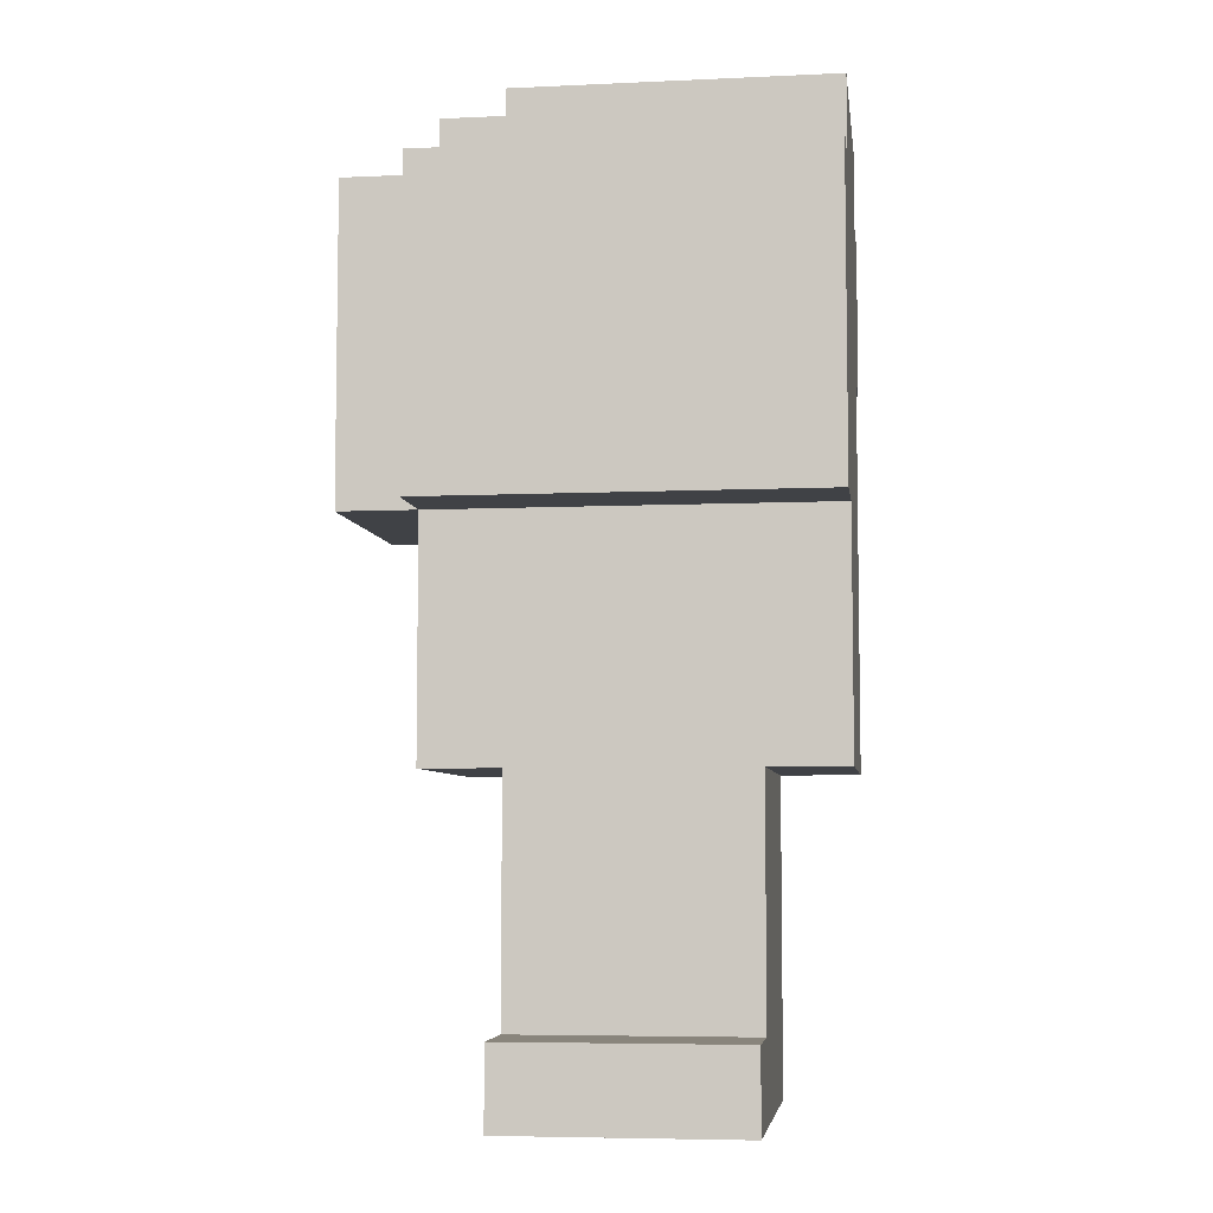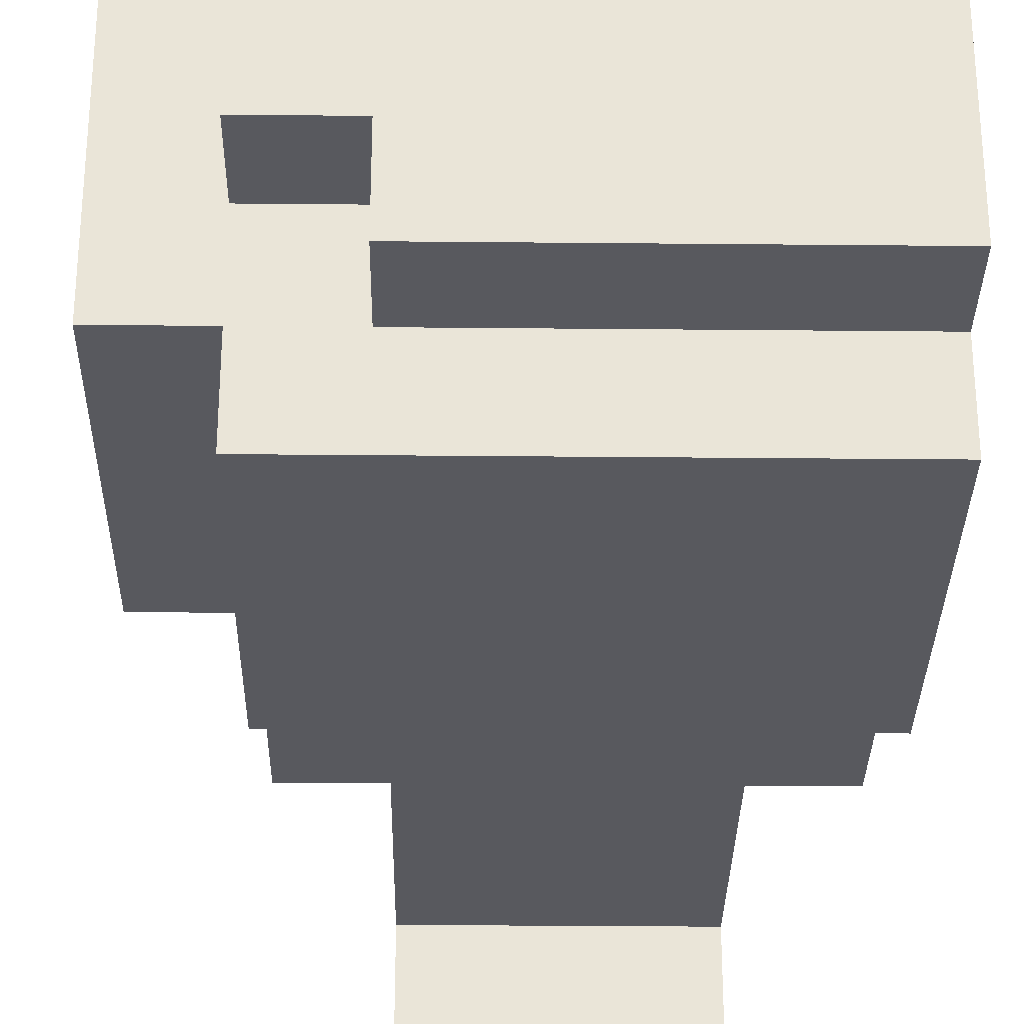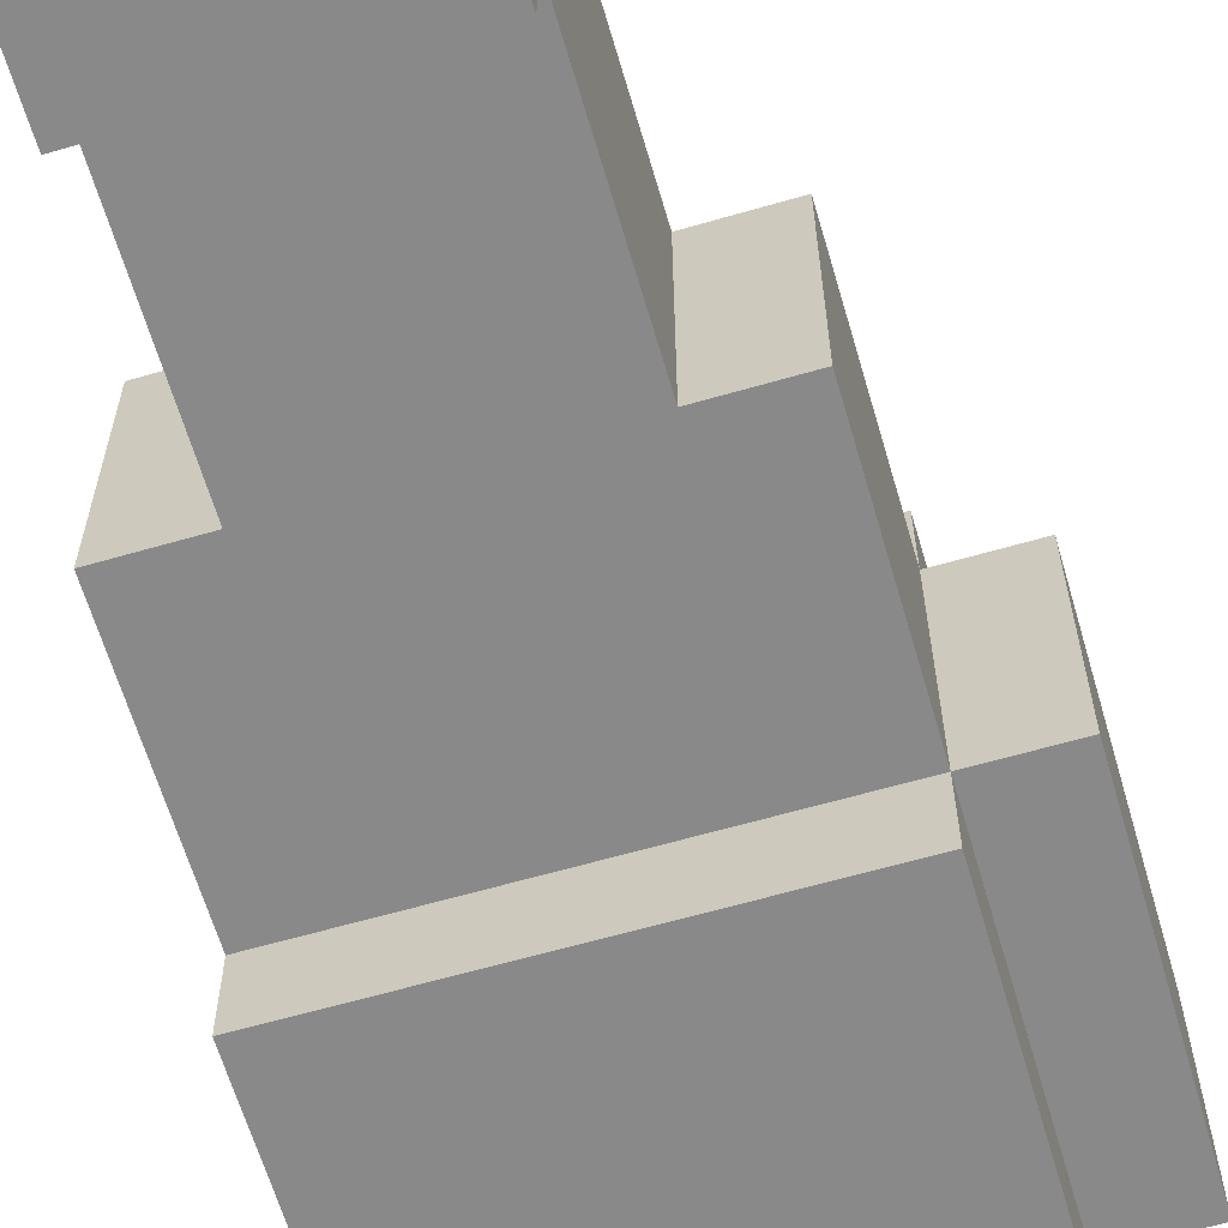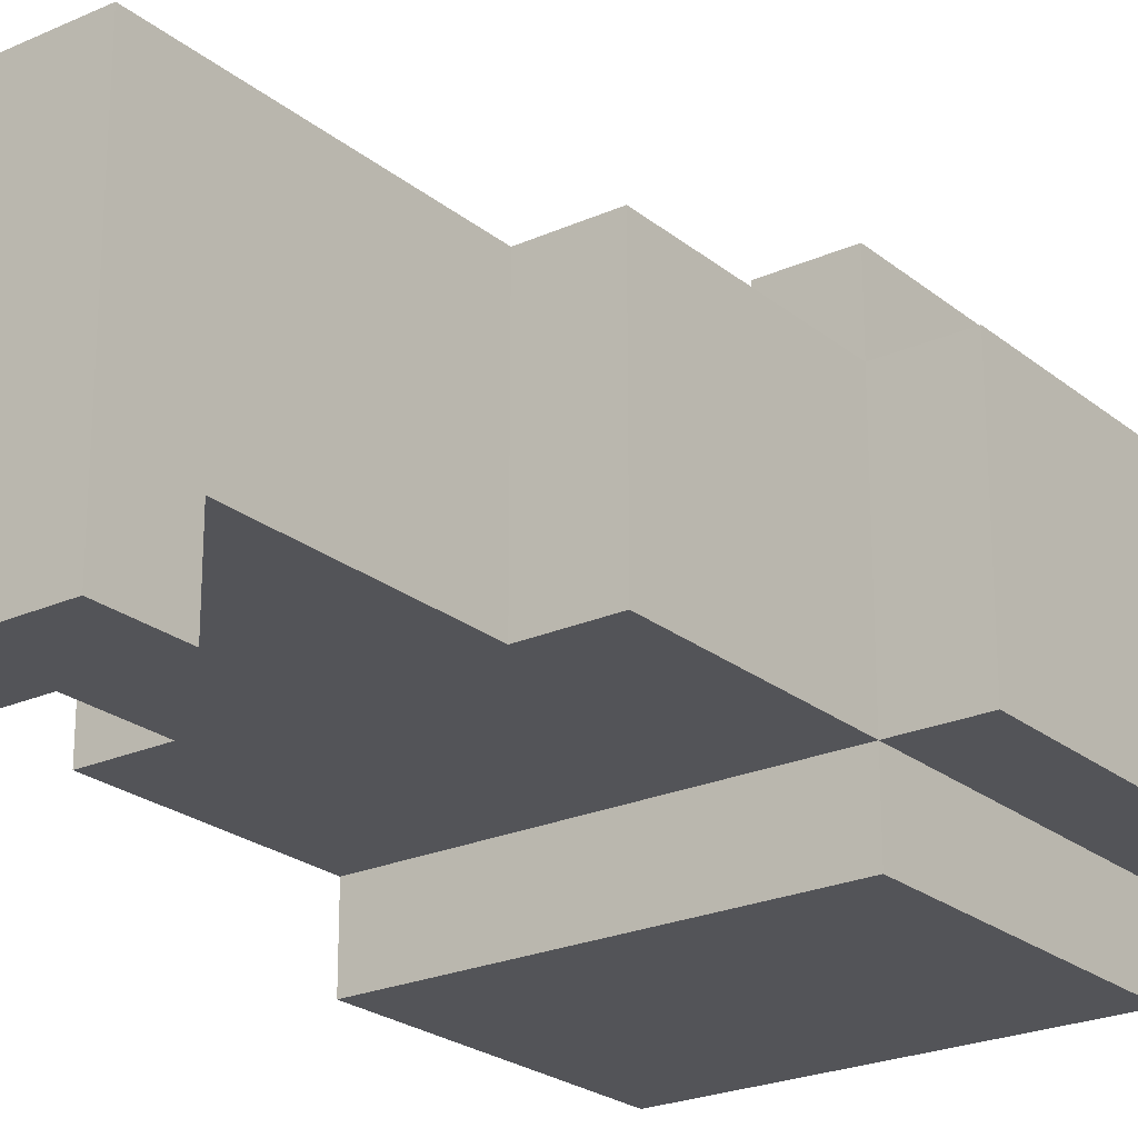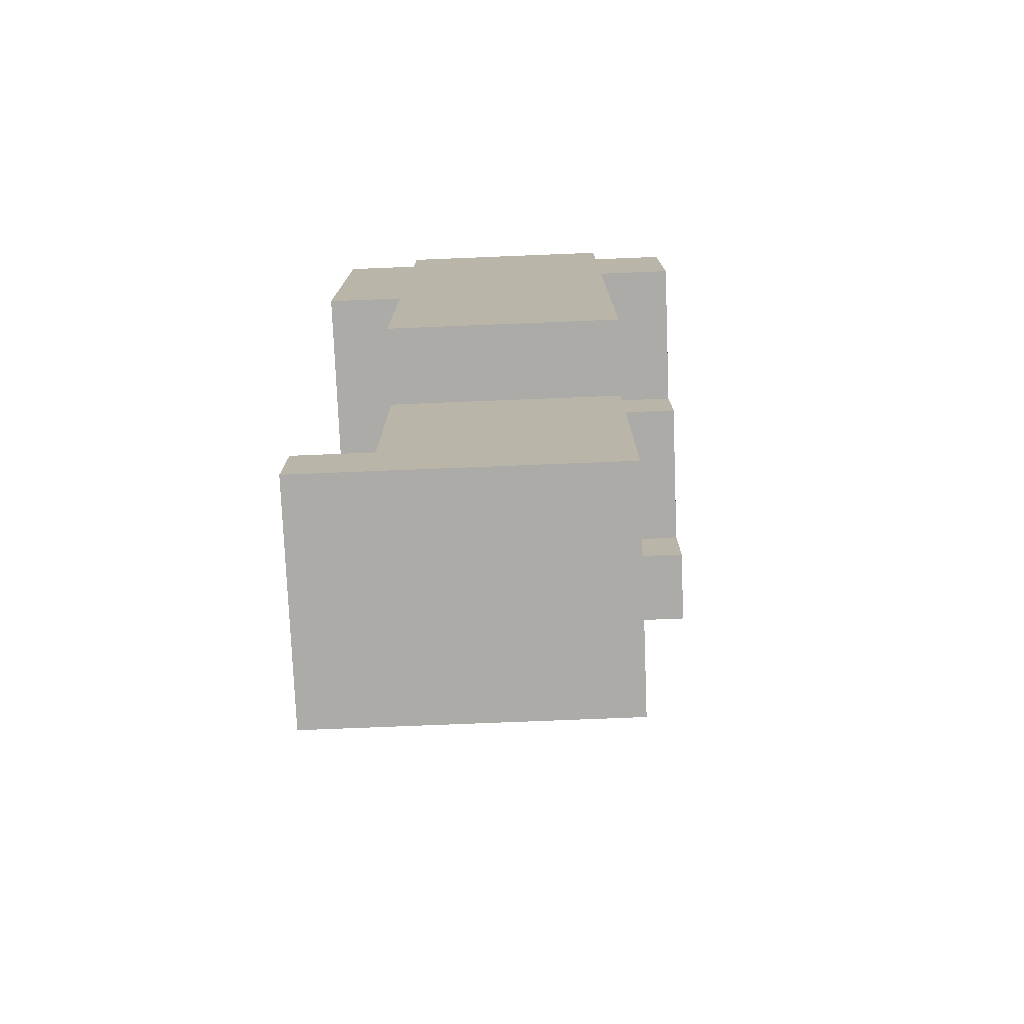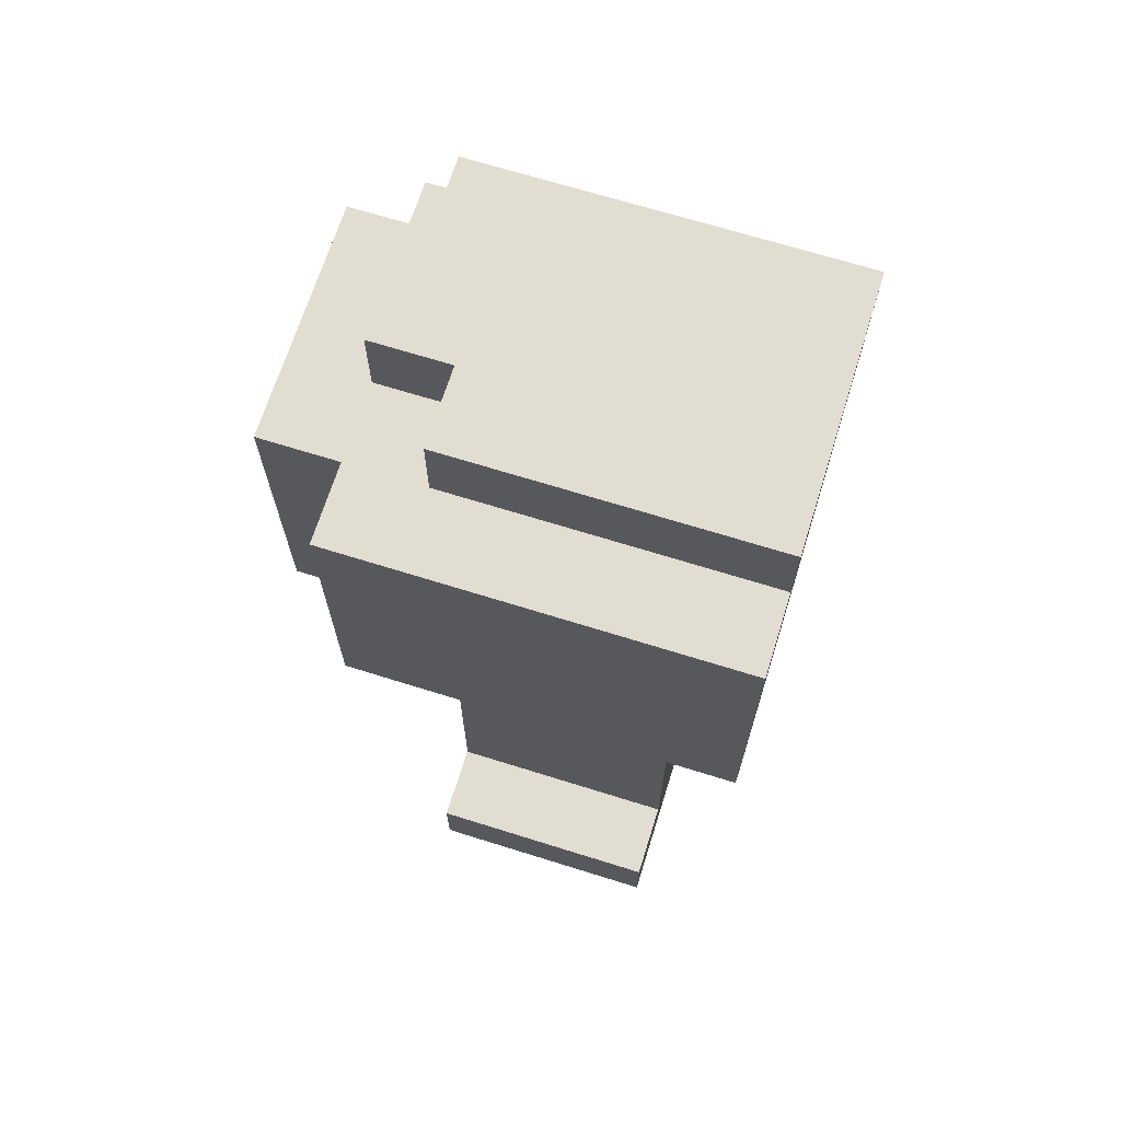
<metadata>
{"format":"obj","ext":"obj","renderer":"f3d","projection":"perspective","resolution":1024,"background":"white","views":[{"elev":-6.1,"azim":-172.3,"up":"+Y"},{"elev":-30.3,"azim":179.2,"up":"+Z"},{"elev":-63.3,"azim":16.3,"up":"+Z"},{"elev":-23.4,"azim":37.0,"up":"+Z"},{"elev":-76.2,"azim":-87.7,"up":"+Y"},{"elev":68.5,"azim":-162.6,"up":"+Y"}]}
</metadata>
<code>
o
v 0.2 2.8 0.2
v 0.2 2.8 -0.1
v 0.2 3 0.1
v 0.2 3 2.98e-08
v 0.2 3.1 2.98e-08
v 0.2 3.1 -0.1
v 0.2 3.1 -0.2
v 0.2 3.3 0.3
v 0.2 3.3 0.2
v 0.2 3.3 0.1
v 0.2 3.5 0.3
v 0.2 3.5 0.2
v 0.2 3.5 -0.1
v 0.2 3.5 -0.2
v 0.2 3.6 0.2
v 0.2 3.6 -0.1
v 0.3 2.4 0.2
v 0.3 2.4 -0.2
v 0.3 2.5 -0.1
v 0.3 2.5 -0.2
v 0.3 2.8 0.2
v 0.3 2.8 -0.1
v 0.4 3.2 0.3
v 0.4 3.2 0.2
v 0.4 3.3 0.3
v 0.4 3.3 0.2
v 0.6 3.1 0.3
v 0.6 3.1 0.2
v 0.6 3.2 0.3
v 0.6 3.2 0.2
v 0.6 2.4 0.2
v 0.6 2.4 -0.2
v 0.6 2.5 -0.1
v 0.6 2.5 -0.2
v 0.6 2.8 0.2
v 0.6 2.8 -0.1
v 0.6 3.5 2.98e-08
v 0.6 3.5 -0.1
v 0.6 3.6 2.98e-08
v 0.6 3.6 -0.1
v 0.7 2.8 0.2
v 0.7 2.8 -0.1
v 0.7 3.1 0.3
v 0.7 3.1 0.2
v 0.7 3.1 -0.1
v 0.7 3.1 -0.2
v 0.7 3.5 0.3
v 0.7 3.5 0.2
v 0.7 3.5 2.98e-08
v 0.7 3.5 -0.1
v 0.7 3.5 -0.2
v 0.7 3.6 0.2
v 0.7 3.6 2.98e-08
v 0.8 3.1 0.2
v 0.8 3.1 -0.1
v 0.8 3.5 0.2
v 0.8 3.5 -0.1
v 0.2 3.3 0.3
v 0.2 3.5 0.3
v 0.4 3.2 0.3
v 0.4 3.3 0.3
v 0.6 3.1 0.3
v 0.6 3.2 0.3
v 0.7 3.1 0.3
v 0.7 3.5 0.3
v 0.2 2.8 0.2
v 0.2 3.3 0.2
v 0.2 3.5 0.2
v 0.2 3.6 0.2
v 0.3 2.4 0.2
v 0.3 2.8 0.2
v 0.4 3.2 0.2
v 0.4 3.3 0.2
v 0.6 2.4 0.2
v 0.6 2.8 0.2
v 0.6 3.1 0.2
v 0.6 3.2 0.2
v 0.7 2.8 0.2
v 0.7 3.1 0.2
v 0.7 3.5 0.2
v 0.7 3.6 0.2
v 0.8 3.1 0.2
v 0.8 3.5 0.2
v 0.6 3.5 2.98e-08
v 0.6 3.6 2.98e-08
v 0.7 3.5 2.98e-08
v 0.7 3.6 2.98e-08
v 0.2 2.8 -0.1
v 0.2 3.1 -0.1
v 0.2 3.5 -0.1
v 0.2 3.6 -0.1
v 0.3 2.5 -0.1
v 0.3 2.8 -0.1
v 0.6 2.5 -0.1
v 0.6 2.8 -0.1
v 0.6 3.5 -0.1
v 0.6 3.6 -0.1
v 0.7 2.8 -0.1
v 0.7 3.1 -0.1
v 0.7 3.5 -0.1
v 0.8 3.1 -0.1
v 0.8 3.5 -0.1
v 0.2 3.1 -0.2
v 0.2 3.5 -0.2
v 0.3 2.4 -0.2
v 0.3 2.5 -0.2
v 0.6 2.4 -0.2
v 0.6 2.5 -0.2
v 0.7 3.1 -0.2
v 0.7 3.5 -0.2
v 0.3 2.4 0.2
v 0.6 2.4 0.2
v 0.4 2.4 0.1
v 0.5 2.4 0.1
v 0.4 2.4 -0.1
v 0.5 2.4 -0.1
v 0.3 2.4 -0.2
v 0.6 2.4 -0.2
v 0.2 2.8 0.2
v 0.3 2.8 0.2
v 0.6 2.8 0.2
v 0.7 2.8 0.2
v 0.2 2.8 -0.1
v 0.3 2.8 -0.1
v 0.6 2.8 -0.1
v 0.7 2.8 -0.1
v 0.6 3.1 0.3
v 0.7 3.1 0.3
v 0.6 3.1 0.2
v 0.7 3.1 0.2
v 0.8 3.1 0.2
v 0.2 3.1 -0.1
v 0.7 3.1 -0.1
v 0.8 3.1 -0.1
v 0.2 3.1 -0.2
v 0.7 3.1 -0.2
v 0.4 3.2 0.3
v 0.6 3.2 0.3
v 0.4 3.2 0.2
v 0.6 3.2 0.2
v 0.2 3.3 0.3
v 0.4 3.3 0.3
v 0.2 3.3 0.2
v 0.4 3.3 0.2
v 0.3 2.5 -0.1
v 0.6 2.5 -0.1
v 0.3 2.5 -0.2
v 0.6 2.5 -0.2
v 0.2 3.5 0.3
v 0.7 3.5 0.3
v 0.2 3.5 0.2
v 0.7 3.5 0.2
v 0.8 3.5 0.2
v 0.6 3.5 2.98e-08
v 0.7 3.5 2.98e-08
v 0.2 3.5 -0.1
v 0.6 3.5 -0.1
v 0.7 3.5 -0.1
v 0.8 3.5 -0.1
v 0.2 3.5 -0.2
v 0.7 3.5 -0.2
v 0.2 3.6 0.2
v 0.7 3.6 0.2
v 0.6 3.6 2.98e-08
v 0.7 3.6 2.98e-08
v 0.2 3.6 -0.1
v 0.6 3.6 -0.1
f 3 2 1
f 4 2 3
f 5 4 3
f 5 2 4
f 6 2 5
f 9 3 1
f 10 7 6
f 10 5 3
f 10 3 9
f 10 6 5
f 11 9 8
f 11 10 9
f 12 10 11
f 13 7 10
f 13 10 12
f 14 7 13
f 15 13 12
f 16 13 15
f 19 18 17
f 20 18 19
f 21 19 17
f 22 19 21
f 25 24 23
f 26 24 25
f 29 28 27
f 30 28 29
f 31 32 33
f 33 32 34
f 31 33 35
f 35 33 36
f 37 38 39
f 39 38 40
f 41 42 44
f 44 42 45
f 43 44 47
f 47 44 48
f 45 46 50
f 50 46 51
f 48 49 52
f 52 49 53
f 54 55 56
f 56 55 57
f 61 59 58
f 63 61 60
f 64 63 62
f 65 59 61
f 65 63 64
f 65 61 63
f 71 67 66
f 72 67 71
f 72 71 70
f 73 67 72
f 74 72 70
f 75 72 74
f 76 72 75
f 77 72 76
f 78 76 75
f 79 76 78
f 80 69 68
f 81 69 80
f 82 80 79
f 83 80 82
f 84 85 86
f 86 85 87
f 88 89 93
f 92 93 94
f 93 89 95
f 94 93 95
f 90 91 96
f 96 91 97
f 95 89 98
f 98 89 99
f 99 100 101
f 101 100 102
f 105 106 107
f 107 106 108
f 103 104 109
f 109 104 110
f 113 112 111
f 114 112 113
f 115 113 111
f 115 114 113
f 116 112 114
f 116 114 115
f 117 115 111
f 117 116 115
f 118 112 116
f 118 116 117
f 123 120 119
f 124 120 123
f 125 122 121
f 126 122 125
f 129 128 127
f 130 128 129
f 133 131 130
f 134 131 133
f 135 133 132
f 136 133 135
f 139 138 137
f 140 138 139
f 143 142 141
f 144 142 143
f 145 146 147
f 147 146 148
f 149 150 151
f 151 150 152
f 152 153 155
f 154 155 157
f 155 153 158
f 157 155 158
f 158 153 159
f 156 157 160
f 157 158 160
f 160 158 161
f 162 163 164
f 164 163 165
f 162 164 166
f 166 164 167

</code>
